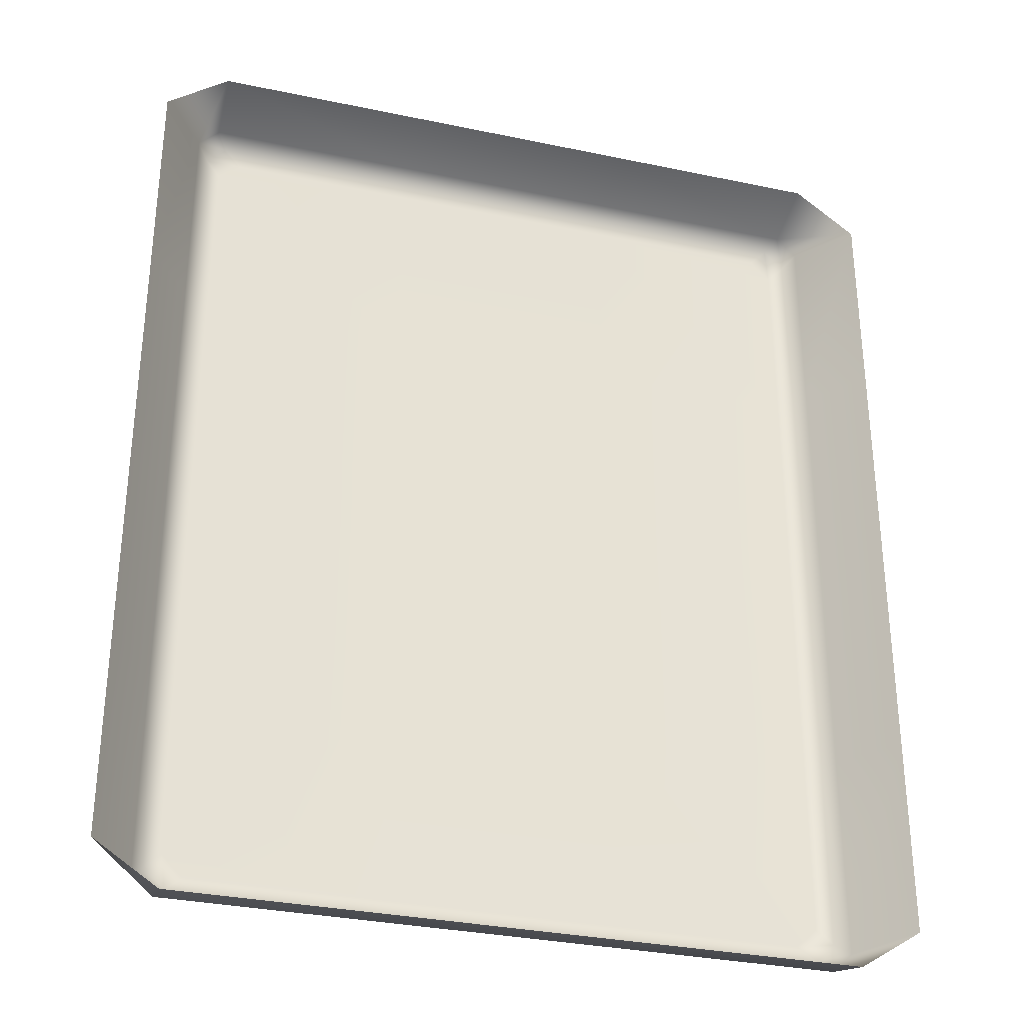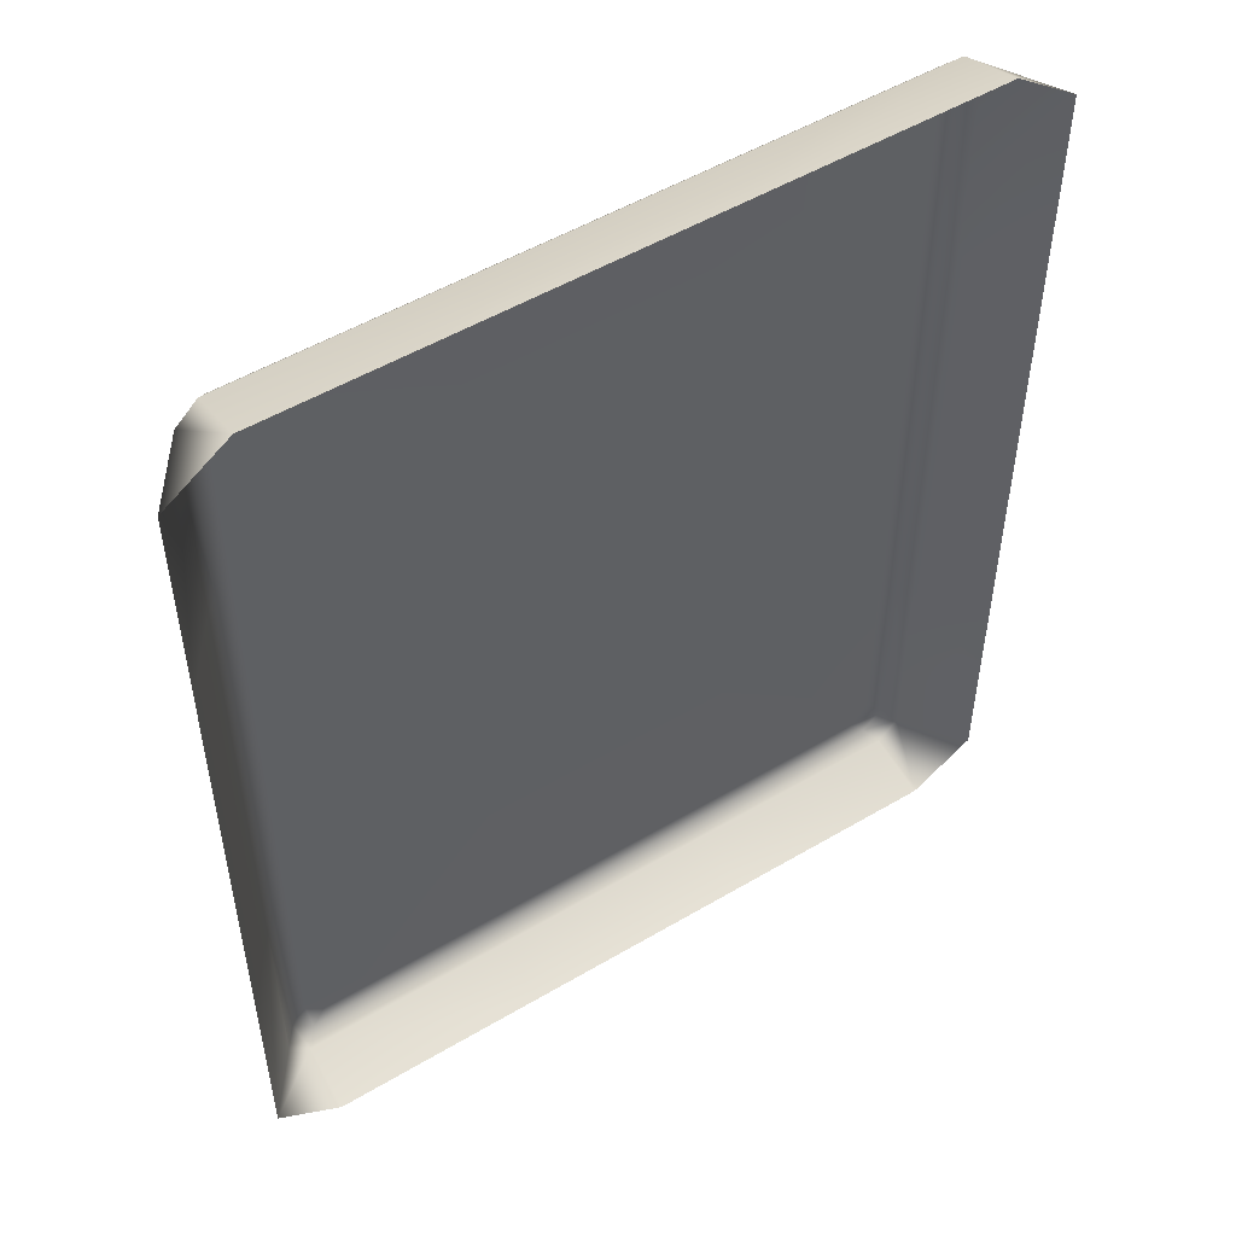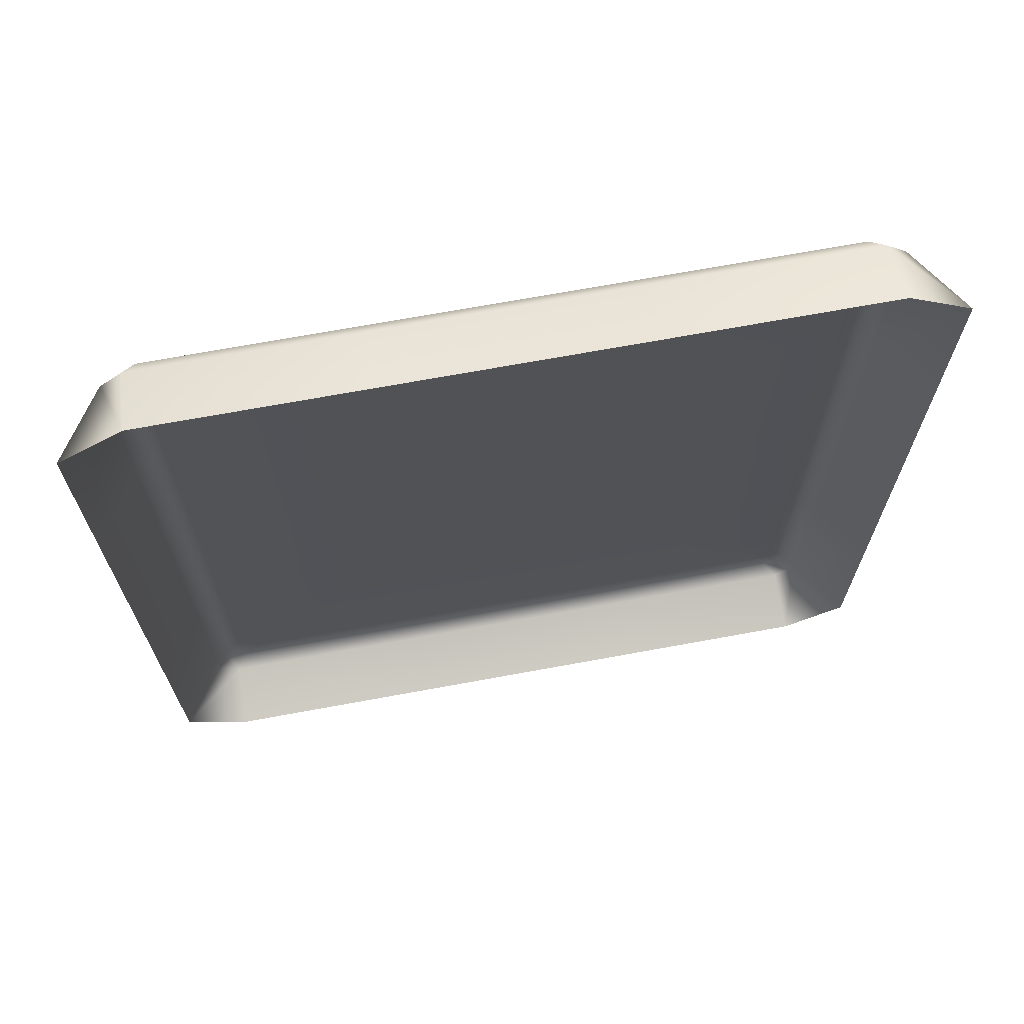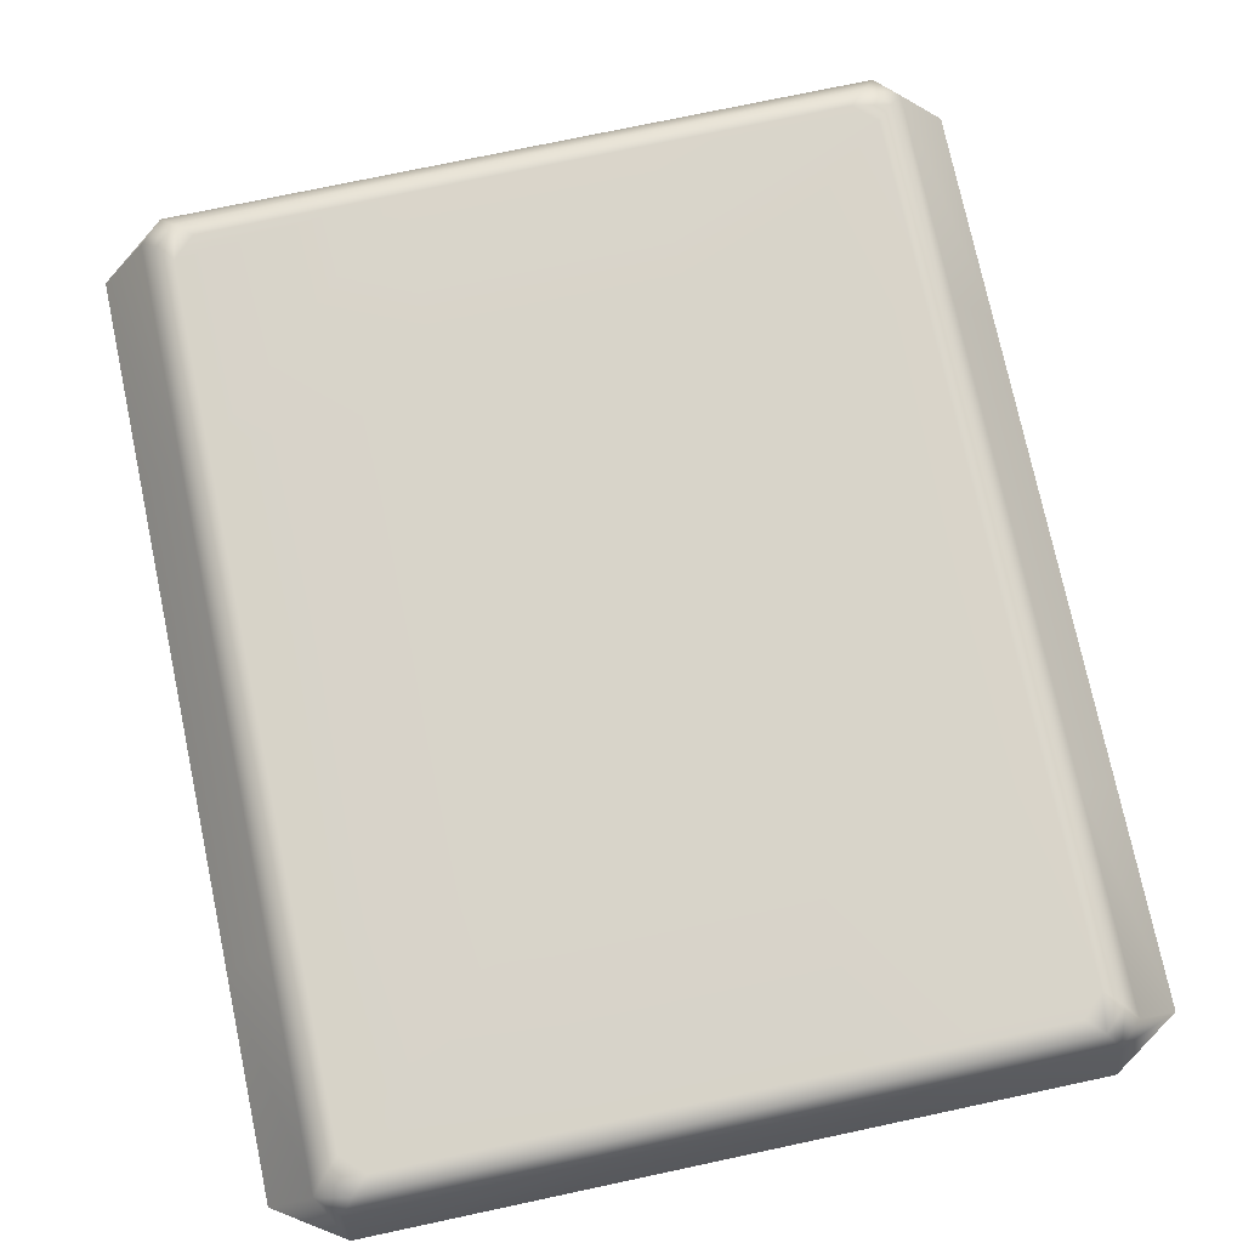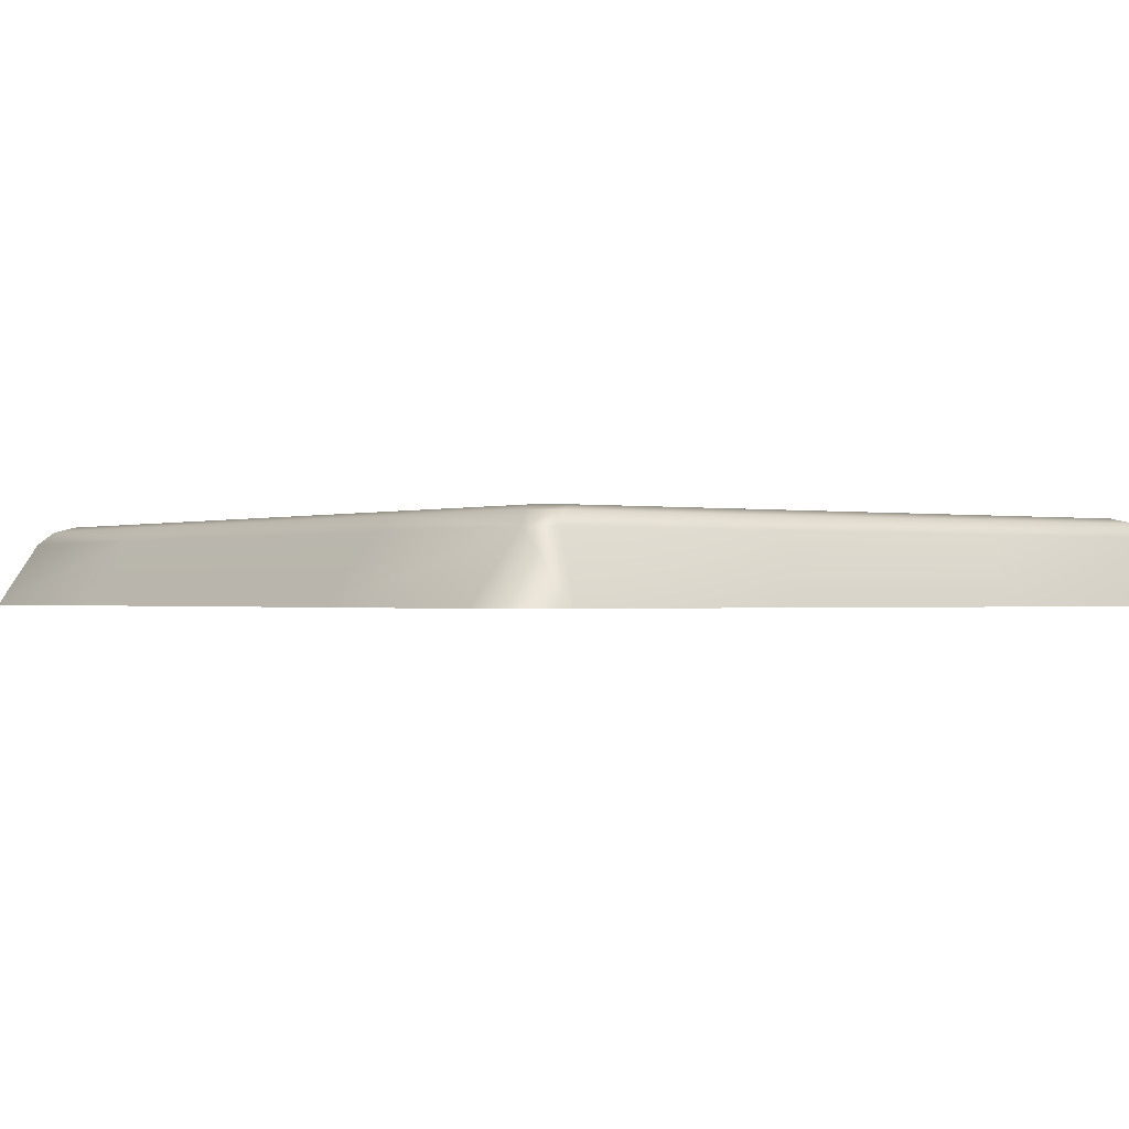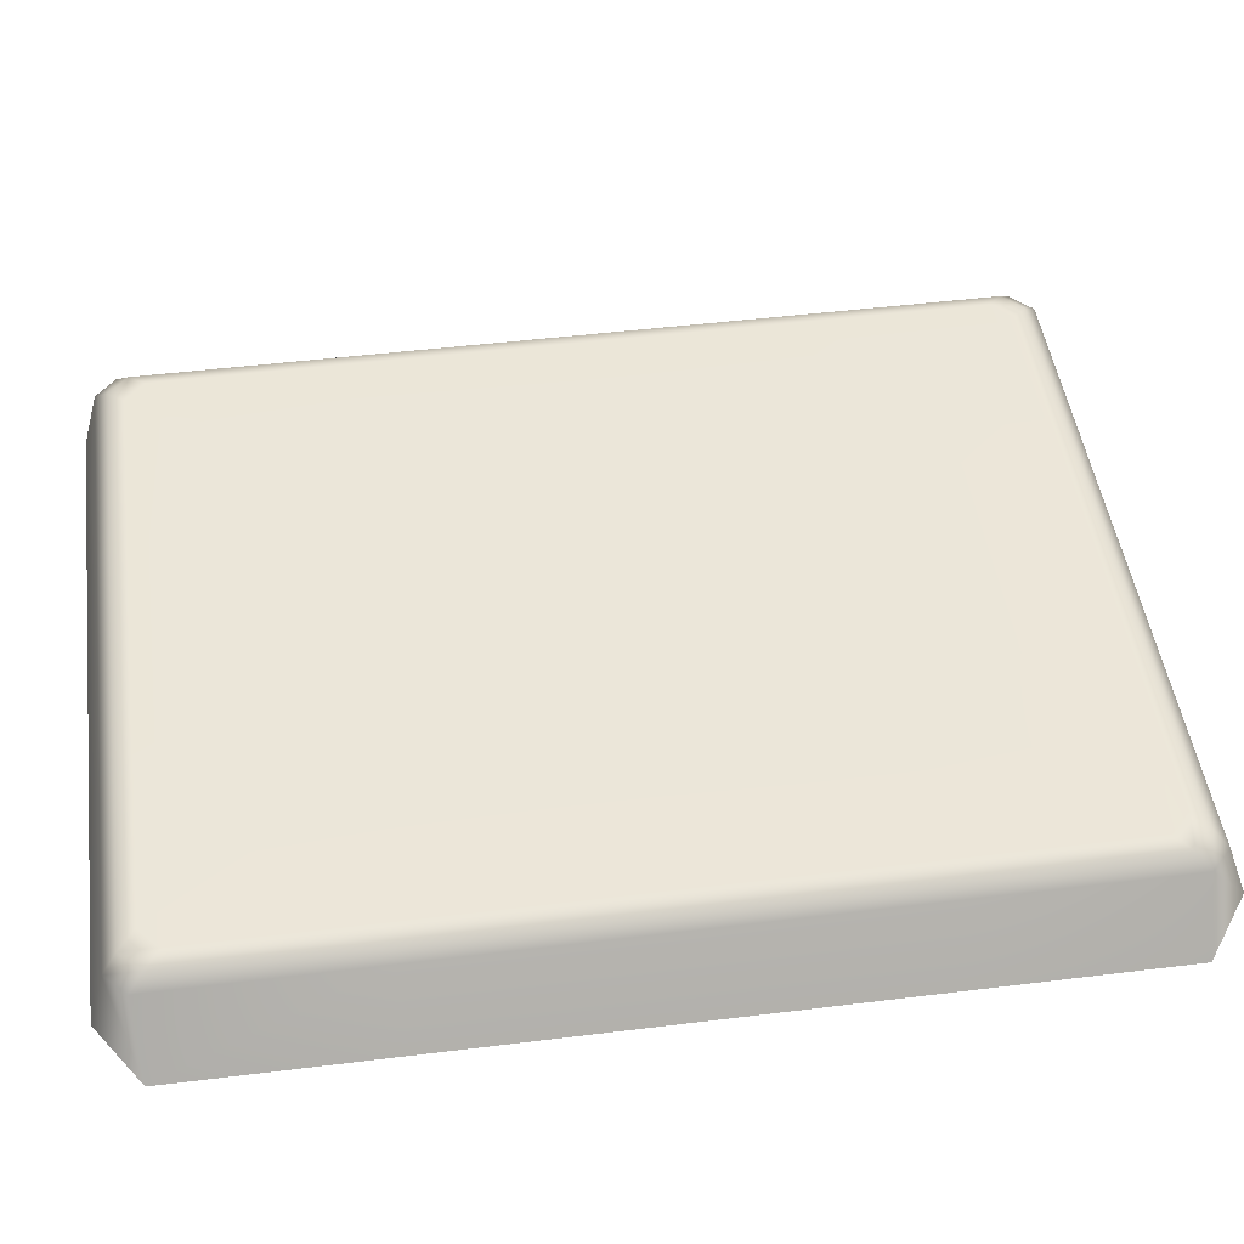
<metadata>
{"format":"obj","ext":"obj","renderer":"f3d","projection":"perspective","resolution":1024,"background":"white","views":[{"elev":-31.9,"azim":-16.5,"up":"+Z"},{"elev":51.7,"azim":-32.7,"up":"+Z"},{"elev":70.1,"azim":-10.4,"up":"+Z"},{"elev":75.4,"azim":168.0,"up":"+Y"},{"elev":-0.7,"azim":-36.1,"up":"+Y"},{"elev":47.7,"azim":-97.9,"up":"+Y"}]}
</metadata>
<code>
g Base
v -0.6 0.0349 0
v -0.6 0.0349 -1.153
v 0.6 0.0349 -1.153
v 0.6 0.0349 0
v -0.6 0.0349 1.153
v 0.6 0.0349 1.153
v 1.68 0.0349 -1.153
v 1.68 0.0349 -2.086
v 1.572 0.0349 -2.19
v 0.6 0.0349 -2.19
v 1.68 0.0349 0
v 1.68 0.0349 1.153
v 0.6 0.0349 2.19
v 1.68 0.0349 2.086
v 1.572 0.0349 2.19
v -0.6 0.0349 -2.19
v -0.6 0.0349 2.19
v -1.68 0.0349 -2.086
v -1.572 0.0349 -2.19
v -0.6 0.008541 -2.271
v 0.6 0.008541 -2.271
v -0.609 -0.05555 -2.34
v 0.609 -0.05555 -2.34
v 1.765 0.008541 0
v 1.765 0.008541 -1.153
v 1.765 0.008541 1.153
v 0.6 0.008541 2.271
v -0.6 0.008541 2.271
v 0.609 -0.05555 2.34
v -0.609 -0.05555 2.34
v -1.657 0.008541 -2.271
v -1.765 0.008541 -2.168
v -1.717 -0.05555 -2.34
v -1.827 -0.05555 -2.234
v 1.765 0.008541 -2.168
v 1.717 -0.05555 2.34
v 1.657 0.008541 2.271
v 1.765 0.008541 2.168
v 1.827 -0.05555 2.234
v -1.827 -0.05555 -1.17
v -1.765 0.008541 -1.153
v -1.827 -0.05555 0
v -1.765 0.008541 0
v -1.68 0.0349 -1.153
v -1.68 0.0349 0
v -1.68 0.0349 1.153
v -1.765 0.008541 1.153
v -1.827 -0.05555 1.17
v -1.68 0.0349 2.086
v -1.572 0.0349 2.19
v -1.765 0.008541 2.168
v -1.657 0.008541 2.271
v -1.827 -0.05555 2.234
v -1.717 -0.05555 2.34
v -2.058 -0.3739 1.158
v -2.058 -0.3739 0
v -2.058 -0.3739 -1.158
v -2.058 -0.3739 -2.213
v -2.058 -0.3739 2.213
v 1.827 -0.05555 -1.17
v 1.827 -0.05555 0
v 1.765 0.008541 0
v 1.765 0.008541 -1.153
v 1.765 0.008541 1.153
v 1.827 -0.05555 1.17
v 1.827 -0.05555 -2.234
v 1.765 0.008541 -2.168
v 1.657 0.008541 -2.271
v 1.572 0.0349 -2.19
v 1.717 -0.05555 -2.34
v 1.765 0.008541 2.168
v 1.827 -0.05555 2.234
v 2.058 -0.3739 0
v 2.058 -0.3739 -1.158
v 2.058 -0.3739 1.158
v 2.058 -0.3739 -2.213
v 2.058 -0.3739 2.213
v 1.717 -0.05555 2.34
v 1.657 0.008541 -2.271
v 1.657 0.008541 -2.271
v 0.6 0.008541 -2.271
v 0.609 -0.05555 -2.34
v 1.717 -0.05555 -2.34
v 1.73 -0.3739 -2.428
v 0.6134 -0.3739 -2.428
v -0.609 -0.05555 -2.34
v -0.6134 -0.3739 -2.428
v -1.717 -0.05555 -2.34
v -0.6 0.008541 -2.271
v -1.657 0.008541 -2.271
v -1.73 -0.3739 -2.428
v 1.827 -0.05555 -2.234
v 2.058 -0.3739 -2.213
v -2.058 -0.3739 -2.213
v -1.827 -0.05555 -2.234
v 0.609 -0.05555 2.34
v 0.6134 -0.3739 2.45
v -0.6134 -0.3739 2.45
v -0.609 -0.05555 2.34
v 1.717 -0.05555 2.34
v 1.73 -0.3739 2.45
v -1.73 -0.3739 2.45
v -1.717 -0.05555 2.34
v 2.058 -0.3739 2.213
v -1.827 -0.05555 2.234
v -2.058 -0.3739 2.213
g Base_0
f 3 2 1
f 4 3 1
f 4 1 5
f 6 4 5
f 7 3 4
f 3 7 8
f 3 8 9
f 9 10 3
f 3 10 2
f 11 7 4
f 11 4 6
f 12 11 6
f 12 6 13
f 13 14 12
f 13 15 14
f 10 16 2
f 6 5 17
f 13 6 17
f 18 2 16
f 16 19 18
f 20 16 10
f 21 20 10
f 21 10 9
f 22 20 21
f 23 22 21
f 11 12 24
f 11 24 25
f 7 11 25
f 12 26 24
f 12 14 26
f 13 17 27
f 17 28 27
f 27 28 29
f 28 30 29
f 19 31 18
f 31 32 18
f 31 33 32
f 33 34 32
f 25 35 7
f 35 8 7
f 8 35 9
f 29 36 27
f 36 37 27
f 37 36 38
f 37 38 14
f 14 38 26
f 15 37 14
f 36 39 38
f 37 15 13
f 27 37 13
f 32 34 40
f 41 32 40
f 40 42 41
f 42 43 41
f 41 43 44
f 43 45 44
f 2 44 45
f 18 44 2
f 44 18 41
f 1 2 45
f 1 45 46
f 5 1 46
f 47 46 45
f 43 47 45
f 48 47 43
f 42 48 43
f 5 46 49
f 49 17 5
f 49 50 17
f 49 51 50
f 51 49 46
f 47 51 46
f 51 52 50
f 51 53 52
f 53 51 47
f 48 53 47
f 53 54 52
f 52 54 30
f 28 52 30
f 50 52 28
f 17 50 28
f 48 55 53
f 56 55 48
f 42 56 48
f 57 56 42
f 40 57 42
f 58 57 40
f 34 58 40
f 55 59 53
f 62 61 60
f 63 62 60
f 62 64 61
f 64 65 61
f 60 66 63
f 66 67 63
f 67 66 68
f 67 68 69
f 66 70 68
f 64 71 65
f 71 72 65
f 61 73 60
f 73 74 60
f 60 74 66
f 75 73 61
f 65 75 61
f 74 76 66
f 77 75 65
f 72 77 65
f 77 72 78
f 79 21 9
f 82 81 80
f 83 82 80
f 83 84 82
f 84 85 82
f 82 85 86
f 85 87 86
f 86 87 88
f 86 88 89
f 88 90 89
f 87 91 88
f 84 83 92
f 93 84 92
f 91 94 88
f 94 95 88
f 31 19 16
f 20 31 16
f 18 32 41
f 98 97 96
f 99 98 96
f 96 97 100
f 97 101 100
f 102 98 99
f 103 102 99
f 101 104 100
f 102 103 105
f 106 102 105

</code>
